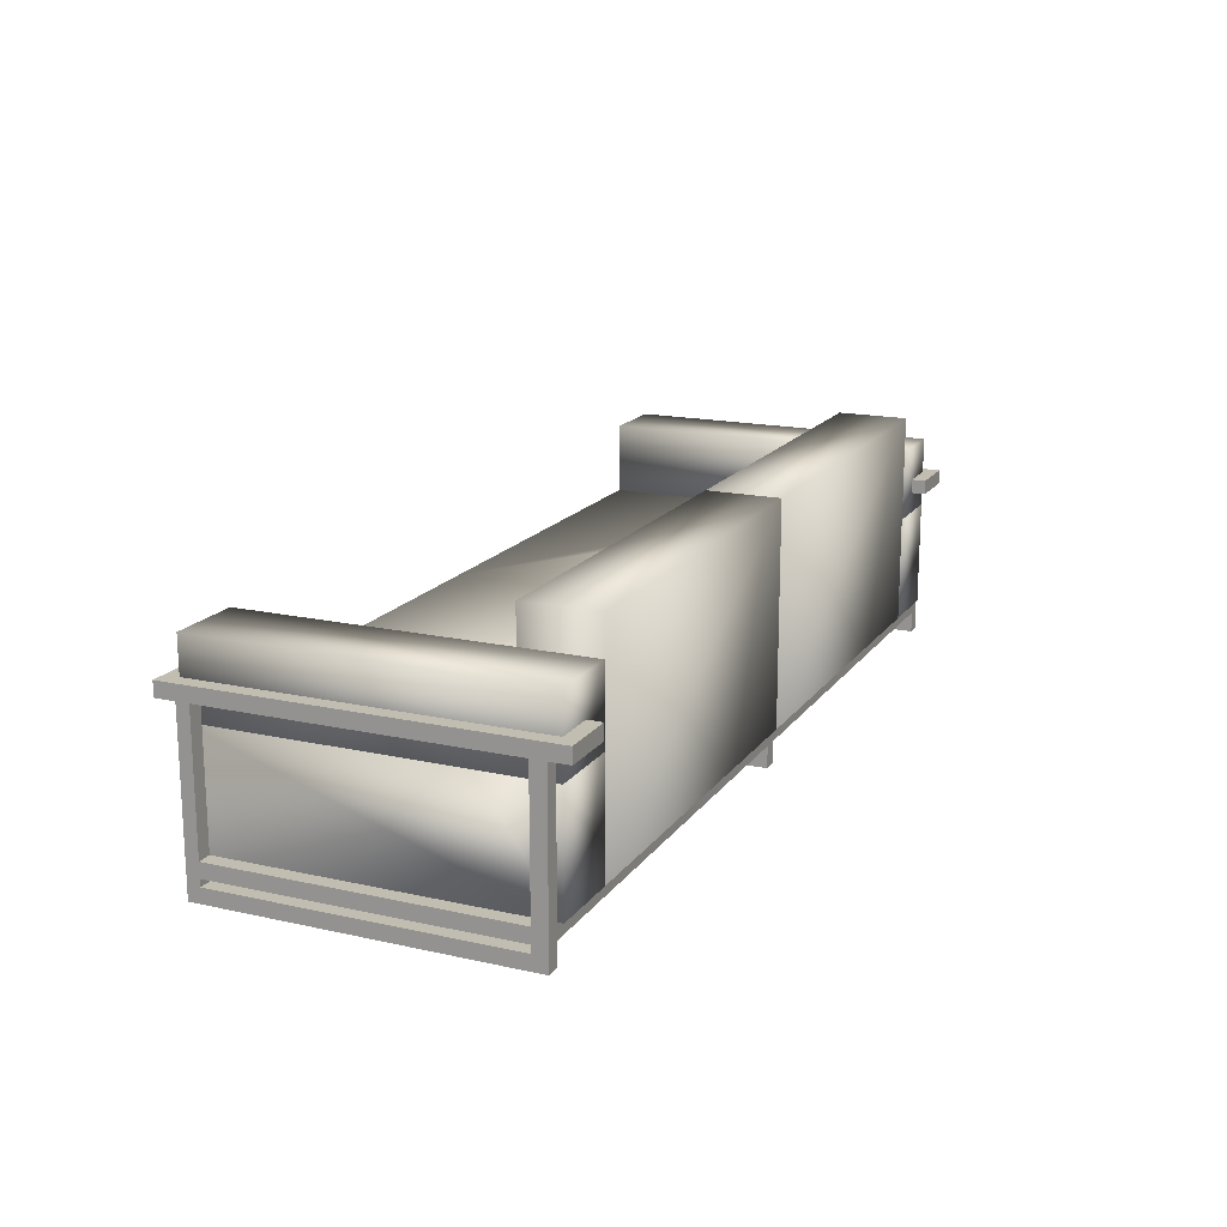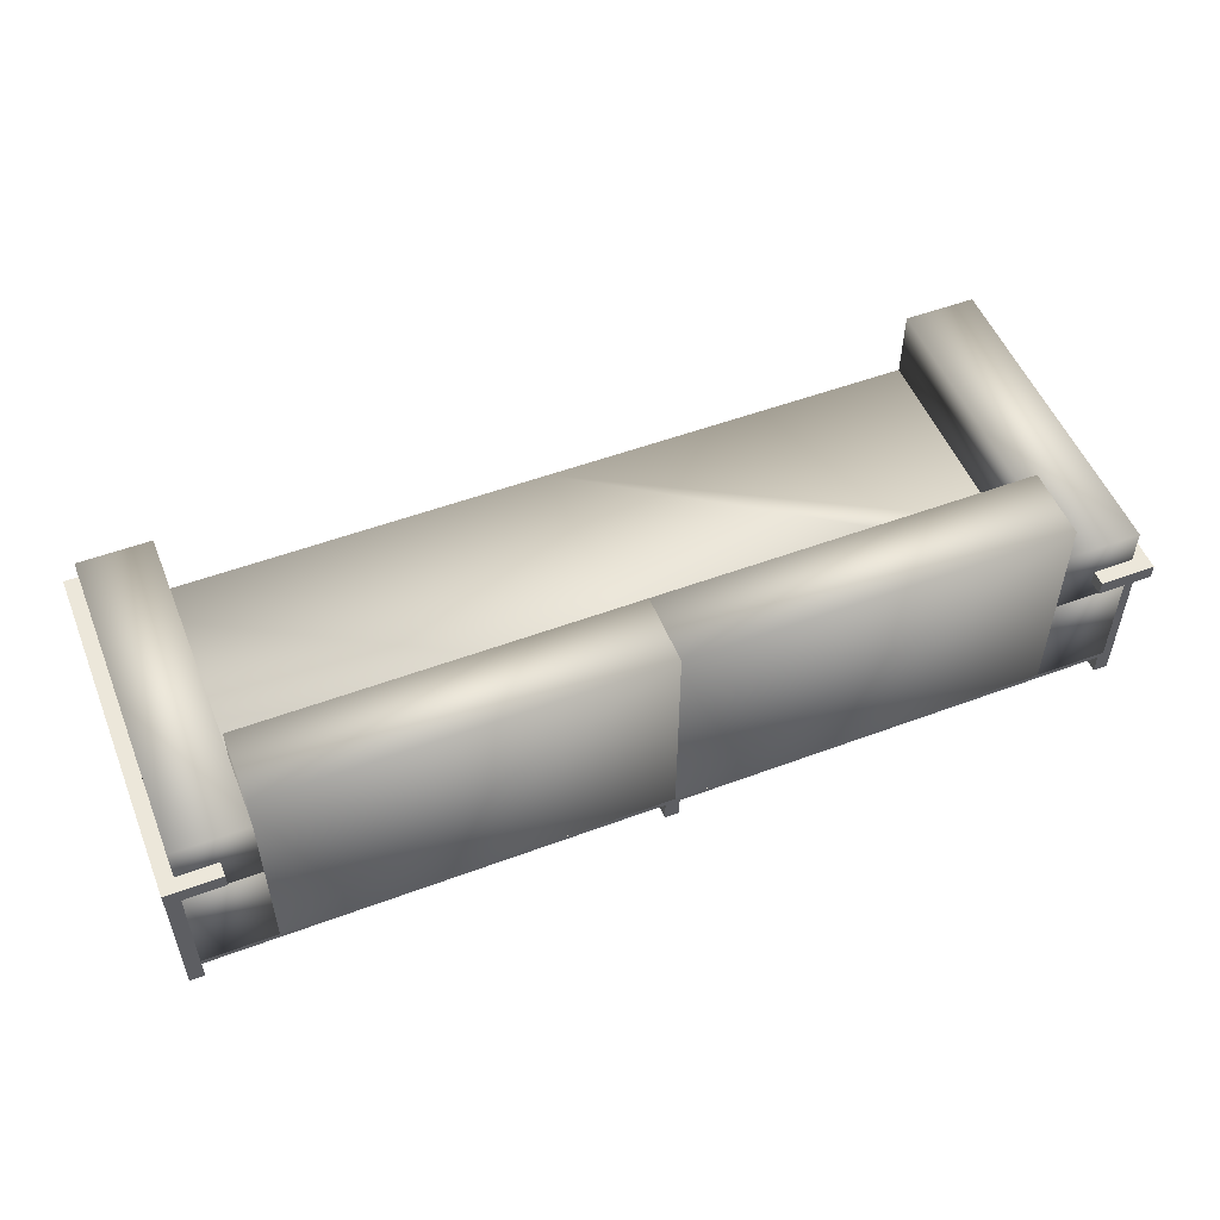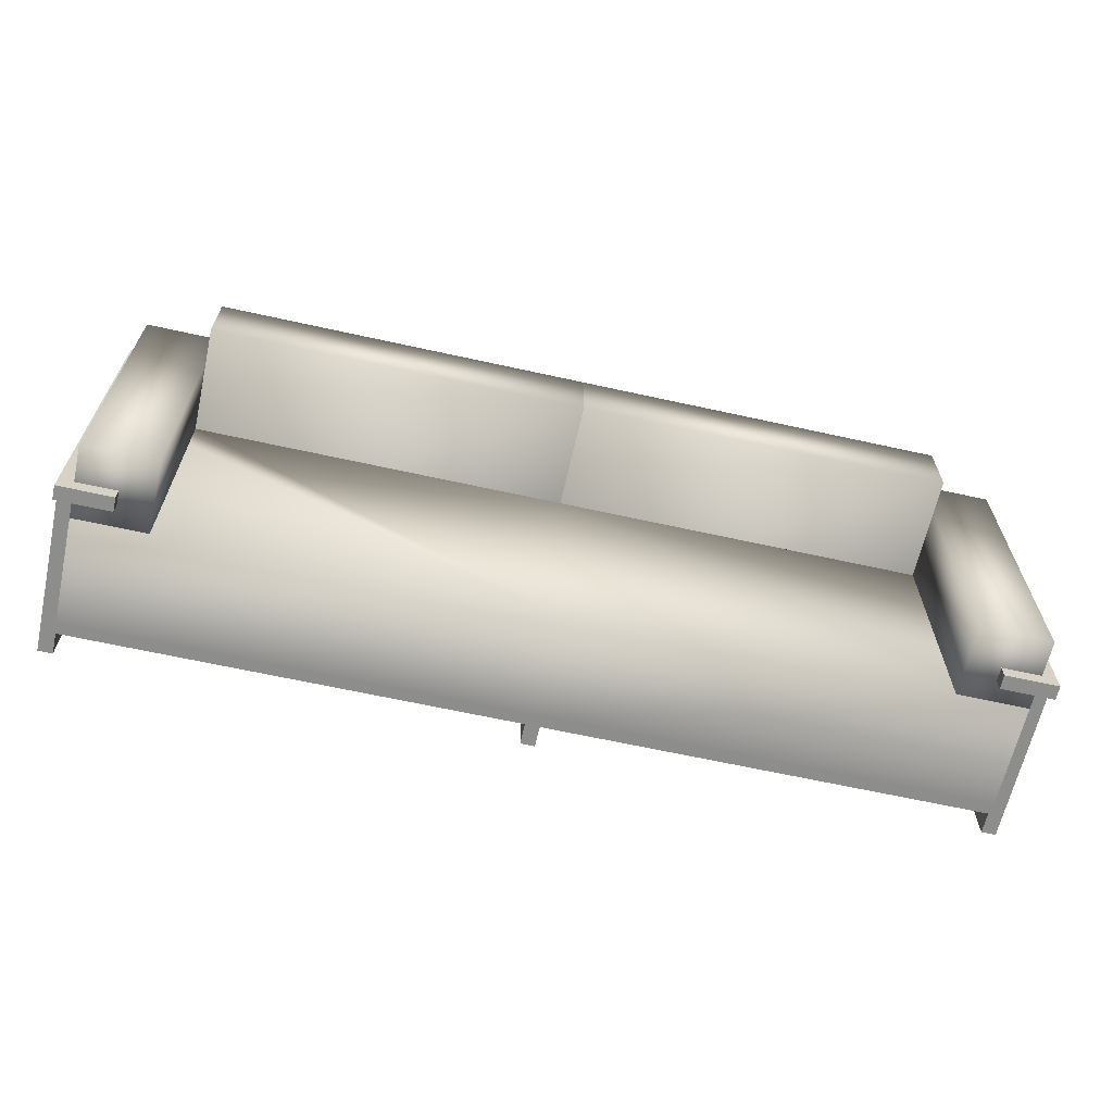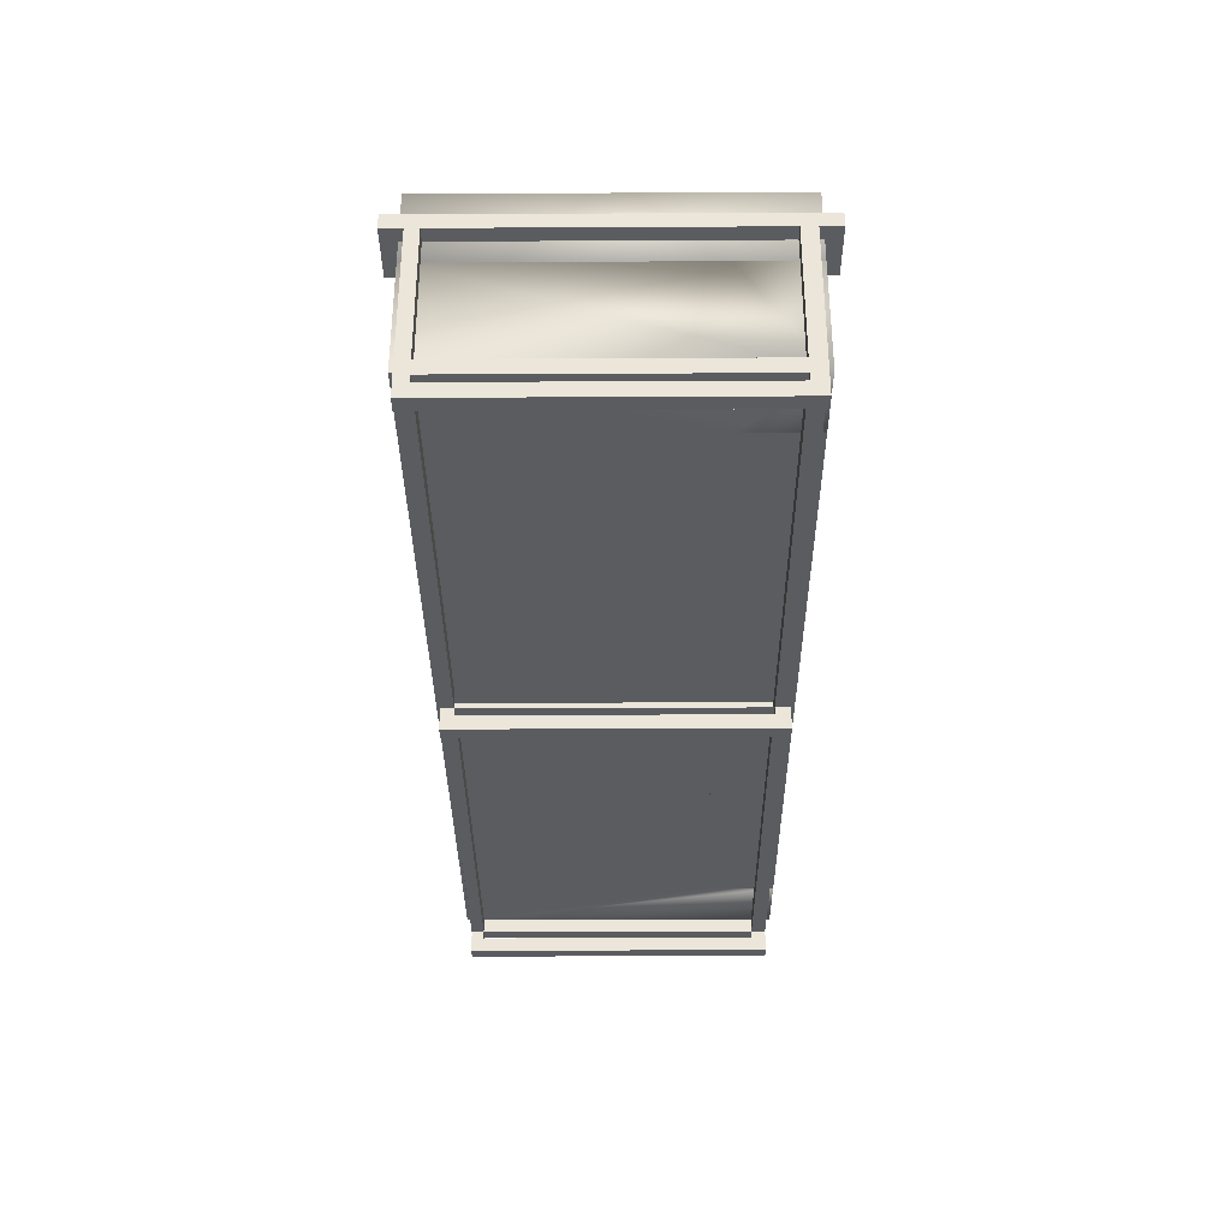
<metadata>
{"format":"obj","ext":"obj","renderer":"f3d","projection":"perspective","resolution":1024,"background":"white","views":[{"elev":16.9,"azim":-65.9,"up":"+Y"},{"elev":52.6,"azim":-21.8,"up":"+Y"},{"elev":-64.4,"azim":167.4,"up":"+Z"},{"elev":-34.0,"azim":-89.6,"up":"+Y"}]}
</metadata>
<code>
v 0.4311 0.07904 -0.1674
v 0.3925 0.06499 -0.1674
v 0.4311 0.06499 -0.1674
v 0.3925 0.07904 -0.1674
v 0.3925 0.06499 -0.1814
v 0.4311 0.06499 0.1487
v 0.3925 0.07904 -0.1814
v 0.4452 0.06499 -0.1814
v 0.4311 0.07904 0.1487
v 0.4452 0.07904 -0.1814
v 0.3925 0.07904 0.1487
v 0.4452 0.07904 0.1628
v 0.4452 0.06499 0.1628
v 0.3925 0.06499 0.1487
v 0.3925 0.07904 0.1628
v 0.3925 0.06499 0.1628
v -0.4469 0.06499 -0.1674
v -0.4083 0.06499 -0.1674
v -0.4469 0.07904 -0.1674
v -0.4083 0.06499 -0.1814
v -0.4083 0.07904 -0.1674
v -0.4469 0.06499 0.1487
v -0.461 0.06499 -0.1814
v -0.4083 0.07904 -0.1814
v -0.4469 0.07904 0.1487
v -0.461 0.07904 -0.1814
v -0.4083 0.07904 0.1487
v -0.461 0.07904 0.1628
v -0.461 0.06499 0.1628
v -0.4083 0.07904 0.1628
v -0.4083 0.06499 0.1487
v -0.4083 0.06499 0.1628
v -0.461 0.06499 -0.1621
v -0.4469 -0.09657 -0.1621
v -0.461 -0.09657 -0.1621
v -0.4469 -0.0755 -0.1621
v -0.461 -0.09657 0.1434
v -0.461 -0.08252 -0.1498
v -0.4469 -0.06145 -0.1621
v -0.4469 -0.0755 -0.1498
v -0.4469 -0.09657 0.1434
v -0.461 -0.0755 -0.1498
v -0.4469 0.06499 -0.1621
v -0.01491 -0.0755 -0.1621
v -0.4469 -0.08252 -0.1498
v -0.4469 -0.0755 0.1434
v -0.461 -0.08252 0.1294
v -0.461 0.06499 -0.1498
v -0.4469 0.06499 -0.1498
v -0.000861 -0.0755 -0.1621
v -0.01491 -0.0755 -0.1533
v -0.4469 -0.08252 0.1294
v -0.461 0.06499 0.1434
v -0.4469 -0.0755 0.1294
v -0.461 -0.0755 0.1294
v -0.461 -0.06145 -0.1498
v -0.4469 -0.06145 -0.1498
v 0.4311 -0.0755 -0.1621
v -0.000861 -0.09657 -0.1621
v -0.01491 -0.0755 -0.1498
v -0.01491 -0.08252 -0.1498
v -0.4469 -0.06145 0.1434
v -0.461 0.06499 0.1294
v -0.01491 -0.0755 0.1294
v -0.461 -0.06145 0.1294
v -0.01491 -0.06145 -0.1498
v 0.4311 -0.06145 -0.1621
v -0.000861 -0.0755 -0.1498
v -0.01491 -0.09657 -0.1621
v -0.000861 -0.0755 -0.1533
v -0.01491 -0.0755 0.1434
v -0.4469 0.06499 0.1434
v -0.4469 -0.06145 0.1294
v -0.01491 -0.06145 -0.1533
v 0.4452 0.06499 -0.1621
v -0.000861 -0.06145 -0.1621
v 0.4311 -0.0755 -0.1498
v -0.01491 -0.09657 0.1434
v -0.000861 -0.08252 -0.1498
v -0.000861 -0.06145 -0.1533
v -0.000861 -0.0755 0.1434
v -0.4469 0.06499 0.1294
v -0.000861 -0.0755 0.1294
v 0.4452 -0.09657 -0.1621
v 0.4311 0.06499 -0.1621
v 0.4311 -0.06145 -0.1498
v 0.4311 -0.08252 -0.1498
v -0.000861 -0.06145 -0.1498
v -0.000861 -0.09657 0.1434
v -0.01491 -0.08252 0.1294
v 0.4311 -0.06145 0.1434
v -0.000861 -0.06145 0.1294
v -0.000861 -0.08252 0.1294
v 0.4311 -0.09657 -0.1621
v 0.4452 0.06499 -0.1498
v 0.4452 -0.0755 -0.1498
v 0.4311 -0.0755 0.1294
v 0.4311 -0.0755 0.1434
v 0.4311 -0.06145 0.1294
v 0.4311 -0.09657 0.1434
v 0.4311 0.06499 -0.1498
v 0.4452 -0.08252 -0.1498
v 0.4452 0.06499 0.1434
v 0.4452 -0.09657 0.1434
v 0.4452 -0.06145 -0.1498
v 0.4311 -0.08252 0.1294
v 0.4452 -0.08252 0.1294
v 0.4452 -0.0755 0.1294
v 0.4452 -0.06145 0.1294
v 0.4311 0.06499 0.1434
v 0.4311 0.06499 0.1294
v 0.4452 0.06499 0.1294
v -0.01491 -0.06145 0.1347
v -0.007886 0.1492 0.1487
v -0.3767 -0.06145 0.1487
v -0.007886 -0.06145 0.1487
v -0.3767 0.1492 0.1487
v -0.007886 -0.06145 0.07846
v -0.3767 0.1492 0.07846
v -0.3767 -0.06145 0.07846
v -0.007886 0.1492 0.07846
v -0.4469 -0.06145 0.1487
v -0.3767 -0.06145 0.07846
v -0.3767 -0.06145 0.1487
v -0.4469 -0.06145 -0.1674
v -0.3767 0.04392 0.1487
v -0.4469 0.04392 0.1487
v -0.007886 -0.06145 -0.1674
v -0.4469 0.04392 -0.1674
v -0.3767 0.04392 0.07846
v -0.4469 0.04392 0.07846
v 0.3609 -0.06145 0.07846
v 0.3609 0.04392 0.07846
v 0.4311 -0.06145 -0.1674
v -0.007886 0.04392 -0.1674
v -0.007886 0.04392 0.07846
v 0.3609 -0.06145 0.1487
v 0.4311 -0.06145 0.1487
v 0.4311 0.04392 -0.1674
v 0.3609 0.04392 0.1487
v 0.4311 0.04392 0.07846
v 0.4311 0.04392 0.1487
v -0.3767 0.04392 -0.1674
v -0.3767 0.1142 0.1487
v -0.4469 0.1142 -0.1674
v -0.3767 0.1142 -0.1674
v -0.4469 0.1142 0.1487
v 0.3609 0.04392 0.1487
v 0.4311 0.04392 -0.1674
v 0.4311 0.04392 0.1487
v 0.3609 0.04392 -0.1674
v 0.4311 0.1142 0.1487
v 0.3609 0.1142 -0.1674
v 0.4311 0.1142 -0.1674
v 0.3609 0.1142 0.1487
v 0.3609 0.1492 0.1487
v 0.3609 -0.06145 0.1487
v 0.3609 -0.06145 0.07846
v 0.3609 0.1492 0.07846
g mesh1_mesh1-geometry
f 1 2 3
f 2 1 4
f 3 2 1
f 4 1 2
f 5 3 2
f 2 3 5
f 6 1 3
f 3 1 6
f 1 7 4
f 4 7 1
f 7 2 4
f 4 2 7
f 8 3 5
f 5 3 8
f 2 7 5
f 5 7 2
f 1 6 9
f 9 6 1
f 3 8 6
f 6 8 3
f 1 10 7
f 7 10 1
f 7 8 5
f 5 8 7
f 6 11 9
f 9 11 6
f 9 12 1
f 1 12 9
f 13 6 8
f 8 6 13
f 10 1 12
f 12 1 10
f 8 7 10
f 10 7 8
f 11 6 14
f 14 6 11
f 15 9 11
f 11 9 15
f 12 9 15
f 15 9 12
f 6 13 16
f 16 13 6
f 8 12 13
f 13 12 8
f 12 8 10
f 10 8 12
f 6 16 14
f 14 16 6
f 16 11 14
f 14 11 16
f 11 16 15
f 15 16 11
f 16 12 15
f 15 12 16
f 12 16 13
f 13 16 12
g mesh2_mesh2-geometry
l 7 5
l 7 10
l 4 7
l 5 8
l 5 2
l 10 8
l 10 12
l 1 4
l 2 4
l 8 13
l 2 3
l 12 13
l 12 15
l 3 1
l 9 1
l 13 16
l 3 6
l 15 16
l 11 15
l 6 9
l 11 9
l 16 14
l 6 14
l 14 11
g mesh3_mesh3-geometry
f 17 18 19
f 19 18 17
f 18 17 20
f 20 17 18
f 21 19 18
f 18 19 21
f 17 19 22
f 22 19 17
f 20 17 23
f 23 17 20
f 20 24 18
f 18 24 20
f 21 24 19
f 19 24 21
f 21 18 24
f 24 18 21
f 25 22 19
f 19 22 25
f 22 23 17
f 17 23 22
f 20 23 24
f 24 23 20
f 24 26 19
f 19 26 24
f 25 27 22
f 22 27 25
f 19 28 25
f 25 28 19
f 23 22 29
f 29 22 23
f 26 24 23
f 23 24 26
f 28 19 26
f 26 19 28
f 27 25 30
f 30 25 27
f 31 22 27
f 27 22 31
f 30 25 28
f 28 25 30
f 32 29 22
f 22 29 32
f 29 28 23
f 23 28 29
f 26 23 28
f 28 23 26
f 30 32 27
f 27 32 30
f 31 32 22
f 22 32 31
f 31 27 32
f 32 27 31
f 30 28 32
f 32 28 30
f 29 32 28
f 28 32 29
g mesh4_mesh4-geometry
l 24 20
l 24 26
l 21 24
l 20 23
l 20 18
l 26 23
l 26 28
l 19 21
l 18 21
l 23 29
l 18 17
l 28 29
l 28 30
l 17 19
l 25 19
l 29 32
l 17 22
l 30 32
l 27 30
l 22 25
l 27 25
l 32 31
l 22 31
l 31 27
g mesh5_mesh5-geometry
f 33 34 35
f 34 33 36
f 35 34 33
f 36 33 34
f 34 37 35
f 35 37 34
f 35 38 33
f 33 38 35
f 36 33 39
f 39 33 36
f 40 34 36
f 36 34 40
f 37 34 41
f 41 34 37
f 38 35 37
f 37 35 38
f 42 33 38
f 38 33 42
f 39 33 43
f 43 33 39
f 36 39 44
f 44 39 36
f 34 40 45
f 45 40 34
f 44 40 36
f 36 40 44
f 34 45 41
f 41 45 34
f 46 37 41
f 41 37 46
f 38 37 47
f 47 37 38
f 33 42 48
f 48 42 33
f 38 40 42
f 42 40 38
f 33 49 43
f 43 49 33
f 49 39 43
f 43 39 49
f 44 39 50
f 50 39 44
f 40 38 45
f 45 38 40
f 51 40 44
f 44 40 51
f 41 45 52
f 52 45 41
f 37 46 53
f 53 46 37
f 41 54 46
f 46 54 41
f 47 37 55
f 55 37 47
f 52 38 47
f 47 38 52
f 48 42 56
f 56 42 48
f 49 33 48
f 48 33 49
f 40 55 42
f 42 55 40
f 39 49 57
f 57 49 39
f 50 39 58
f 58 39 50
f 59 44 50
f 50 44 59
f 38 52 45
f 45 52 38
f 40 51 60
f 60 51 40
f 44 61 51
f 51 61 44
f 41 52 54
f 54 52 41
f 53 46 62
f 62 46 53
f 63 37 53
f 53 37 63
f 64 46 54
f 54 46 64
f 55 37 65
f 65 37 55
f 55 52 47
f 47 52 55
f 55 56 42
f 42 56 55
f 56 49 48
f 48 49 56
f 55 40 54
f 54 40 55
f 49 56 57
f 57 56 49
f 66 39 57
f 57 39 66
f 67 58 39
f 39 58 67
f 58 68 50
f 50 68 58
f 44 59 69
f 69 59 44
f 70 59 50
f 50 59 70
f 60 51 61
f 61 51 60
f 70 60 51
f 51 60 70
f 51 66 60
f 60 66 51
f 66 40 60
f 60 40 66
f 69 61 44
f 44 61 69
f 52 55 54
f 54 55 52
f 62 46 71
f 71 46 62
f 53 62 72
f 72 62 53
f 65 37 63
f 63 37 65
f 72 63 53
f 53 63 72
f 46 64 71
f 71 64 46
f 73 64 54
f 54 64 73
f 56 55 65
f 65 55 56
f 57 54 40
f 40 54 57
f 56 73 57
f 57 73 56
f 74 39 66
f 66 39 74
f 40 66 57
f 57 66 40
f 75 58 67
f 67 58 75
f 67 39 76
f 76 39 67
f 68 58 77
f 77 58 68
f 50 68 70
f 70 68 50
f 59 78 69
f 69 78 59
f 59 70 79
f 79 70 59
f 61 68 60
f 60 68 61
f 60 70 68
f 68 70 60
f 80 51 70
f 70 51 80
f 66 51 74
f 74 51 66
f 61 69 78
f 78 69 61
f 62 71 81
f 81 71 62
f 73 72 62
f 62 72 73
f 63 73 65
f 65 73 63
f 63 72 82
f 82 72 63
f 64 78 71
f 71 78 64
f 64 73 83
f 83 73 64
f 54 57 73
f 73 57 54
f 73 56 65
f 65 56 73
f 80 39 74
f 74 39 80
f 84 58 75
f 75 58 84
f 75 67 85
f 85 67 75
f 39 80 76
f 76 80 39
f 76 86 67
f 67 86 76
f 77 58 87
f 87 58 77
f 86 68 77
f 77 68 86
f 79 70 68
f 68 70 79
f 70 88 68
f 68 88 70
f 78 59 89
f 89 59 78
f 59 79 89
f 89 79 59
f 68 61 79
f 79 61 68
f 68 64 60
f 60 64 68
f 51 80 74
f 74 80 51
f 88 70 80
f 80 70 88
f 61 78 90
f 90 78 61
f 78 81 71
f 71 81 78
f 62 81 91
f 91 81 62
f 72 73 82
f 82 73 72
f 62 92 73
f 73 92 62
f 73 63 82
f 82 63 73
f 90 78 64
f 64 78 90
f 83 73 92
f 92 73 83
f 64 68 83
f 83 68 64
f 93 64 83
f 83 64 93
f 58 84 94
f 94 84 58
f 95 84 75
f 75 84 95
f 86 85 67
f 67 85 86
f 85 95 75
f 75 95 85
f 88 76 80
f 80 76 88
f 86 76 88
f 88 76 86
f 94 87 58
f 58 87 94
f 87 96 77
f 77 96 87
f 68 86 88
f 88 86 68
f 97 86 77
f 77 86 97
f 92 68 88
f 88 68 92
f 81 78 89
f 89 78 81
f 89 79 93
f 93 79 89
f 61 93 79
f 79 93 61
f 93 61 90
f 90 61 93
f 98 91 81
f 81 91 98
f 91 92 62
f 62 92 91
f 64 93 90
f 90 93 64
f 68 92 83
f 83 92 68
f 99 83 92
f 92 83 99
f 81 93 83
f 83 93 81
f 84 100 94
f 94 100 84
f 84 95 96
f 96 95 84
f 85 86 101
f 101 86 85
f 95 85 101
f 101 85 95
f 87 94 100
f 100 94 87
f 96 87 102
f 102 87 96
f 96 97 77
f 77 97 96
f 86 97 99
f 99 97 86
f 89 93 81
f 81 93 89
f 98 103 91
f 91 103 98
f 81 97 98
f 98 97 81
f 92 91 99
f 99 91 92
f 83 99 97
f 97 99 83
f 97 81 83
f 83 81 97
f 100 84 104
f 104 84 100
f 96 95 105
f 105 95 96
f 102 84 96
f 96 84 102
f 86 95 101
f 101 95 86
f 87 100 106
f 106 100 87
f 87 107 102
f 102 107 87
f 97 96 108
f 108 96 97
f 109 86 99
f 99 86 109
f 100 103 98
f 98 103 100
f 91 103 110
f 110 103 91
f 97 100 98
f 98 100 97
f 91 111 99
f 99 111 91
f 84 102 104
f 104 102 84
f 103 100 104
f 104 100 103
f 95 86 105
f 105 86 95
f 96 105 108
f 108 105 96
f 106 100 97
f 97 100 106
f 107 87 106
f 106 87 107
f 104 102 107
f 107 102 104
f 107 97 108
f 108 97 107
f 86 109 105
f 105 109 86
f 111 109 99
f 99 109 111
f 103 111 110
f 110 111 103
f 111 91 110
f 110 91 111
f 104 107 103
f 103 107 104
f 108 105 109
f 109 105 108
f 97 107 106
f 106 107 97
f 108 103 107
f 107 103 108
f 109 111 112
f 112 111 109
f 111 103 112
f 112 103 111
f 109 103 108
f 108 103 109
f 103 109 112
f 112 109 103
g mesh6_mesh6-geometry
l 33 35
l 48 33
l 33 43
l 35 37
l 34 35
l 49 48
l 56 48
l 43 49
l 39 43
l 53 37
l 41 37
l 36 34
l 34 41
l 57 49
l 65 56
l 57 56
l 76 39
l 39 57
l 53 63
l 53 72
l 46 41
l 36 40
l 44 36
l 57 66
l 57 40
l 57 73
l 73 65
l 65 63
l 80 76
l 67 76
l 82 63
l 72 82
l 62 72
l 46 71
l 54 46
l 40 42
l 40 45
l 40 60
l 54 40
l 44 51
l 69 44
l 74 66
l 66 60
l 66 113
l 62 73
l 73 82
l 92 73
l 73 54
l 74 80
l 80 70
l 88 80
l 86 67
l 67 85
l 91 62
l 71 64
l 78 71
l 54 55
l 52 54
l 64 54
l 42 55
l 42 38
l 45 38
l 45 52
l 51 60
l 60 68
l 61 60
l 74 51
l 51 70
l 78 69
l 59 69
l 83 92
l 99 92
l 70 50
l 70 68
l 88 86
l 88 68
l 105 86
l 86 101
l 86 77
l 99 86
l 101 85
l 85 75
l 91 99
l 91 110
l 90 64
l 83 64
l 89 78
l 47 55
l 52 47
l 38 47
l 79 68
l 68 83
l 68 77
l 90 61
l 61 79
l 59 89
l 50 59
l 83 81
l 93 83
l 97 83
l 99 109
l 99 111
l 99 97
l 58 50
l 105 95
l 109 105
l 95 101
l 58 77
l 77 96
l 87 77
l 77 97
l 75 84
l 95 75
l 110 111
l 103 110
l 90 93
l 81 89
l 93 79
l 81 98
l 97 108
l 98 97
l 106 97
l 109 112
l 111 112
l 94 58
l 102 96
l 108 96
l 106 87
l 87 102
l 84 94
l 84 104
l 103 104
l 103 112
l 98 100
l 107 108
l 106 107
l 100 94
l 107 102
l 100 104
g mesh7_mesh7-geometry
f 114 115 116
f 115 114 117
f 116 115 114
f 117 114 115
f 115 118 116
f 116 118 115
f 118 114 116
f 116 114 118
f 114 119 117
f 117 119 114
f 119 115 117
f 117 115 119
f 118 115 120
f 120 115 118
f 114 118 121
f 121 118 114
f 119 114 121
f 121 114 119
f 115 119 120
f 120 119 115
f 119 118 120
f 120 118 119
f 118 119 121
f 121 119 118
g mesh8_mesh8-geometry
l 120 115
l 118 120
l 115 116
l 116 118
g mesh9_mesh9-geometry
f 122 123 124
f 125 123 122
f 124 123 122
f 122 123 125
f 123 126 124
f 124 126 123
f 124 127 122
f 122 127 124
f 128 123 125
f 125 123 128
f 122 129 125
f 125 129 122
f 126 123 130
f 130 123 126
f 127 124 126
f 126 124 127
f 131 122 127
f 127 122 131
f 128 132 123
f 123 132 128
f 129 128 125
f 125 128 129
f 129 122 131
f 131 122 129
f 123 133 130
f 130 133 123
f 131 126 130
f 130 126 131
f 126 131 127
f 127 131 126
f 134 132 128
f 128 132 134
f 133 123 132
f 132 123 133
f 128 129 135
f 135 129 128
f 130 129 131
f 131 129 130
f 130 133 136
f 136 133 130
f 134 137 132
f 132 137 134
f 135 134 128
f 128 134 135
f 137 133 132
f 132 133 137
f 129 136 135
f 135 136 129
f 136 129 130
f 130 129 136
f 133 135 136
f 136 135 133
f 137 134 138
f 138 134 137
f 134 135 139
f 139 135 134
f 133 137 140
f 140 137 133
f 141 135 133
f 133 135 141
f 134 141 138
f 138 141 134
f 142 137 138
f 138 137 142
f 135 141 139
f 139 141 135
f 141 134 139
f 139 134 141
f 137 142 140
f 140 142 137
f 142 133 140
f 140 133 142
f 133 142 141
f 141 142 133
f 138 141 142
f 142 141 138
g mesh10_mesh10-geometry
l 125 122
l 125 129
l 128 125
l 134 128
l 135 128
l 138 134
l 134 139
l 136 135
g mesh11_mesh11-geometry
l 131 130
l 130 126
l 130 123
l 123 132
l 123 124
l 132 137
l 133 132
l 133 141
l 133 140
g mesh12_mesh12-geometry
f 127 143 126
f 143 127 129
f 126 143 127
f 129 127 143
f 143 144 126
f 126 144 143
f 144 127 126
f 126 127 144
f 127 145 129
f 129 145 127
f 145 143 129
f 129 143 145
f 144 143 146
f 146 143 144
f 127 144 147
f 147 144 127
f 145 127 147
f 147 127 145
f 143 145 146
f 146 145 143
f 145 144 146
f 146 144 145
f 144 145 147
f 147 145 144
g mesh12_mesh12-geometry
f 148 149 150
f 149 148 151
f 150 149 148
f 151 148 149
f 149 152 150
f 150 152 149
f 152 148 150
f 150 148 152
f 148 153 151
f 151 153 148
f 153 149 151
f 151 149 153
f 152 149 154
f 154 149 152
f 148 152 155
f 155 152 148
f 153 148 155
f 155 148 153
f 149 153 154
f 154 153 149
f 153 152 154
f 154 152 153
f 152 153 155
f 155 153 152
g mesh7_mesh7-geometry
f 156 116 157
f 116 156 114
f 157 116 156
f 114 156 116
f 116 158 157
f 157 158 116
f 158 156 157
f 157 156 158
f 156 121 114
f 114 121 156
f 121 116 114
f 114 116 121
f 158 116 118
f 118 116 158
f 156 158 159
f 159 158 156
f 121 156 159
f 159 156 121
f 116 121 118
f 118 121 116
f 121 158 118
f 118 158 121
f 158 121 159
f 159 121 158
g mesh8_mesh8-geometry
l 118 116
l 158 118
l 116 157
l 157 158

</code>
